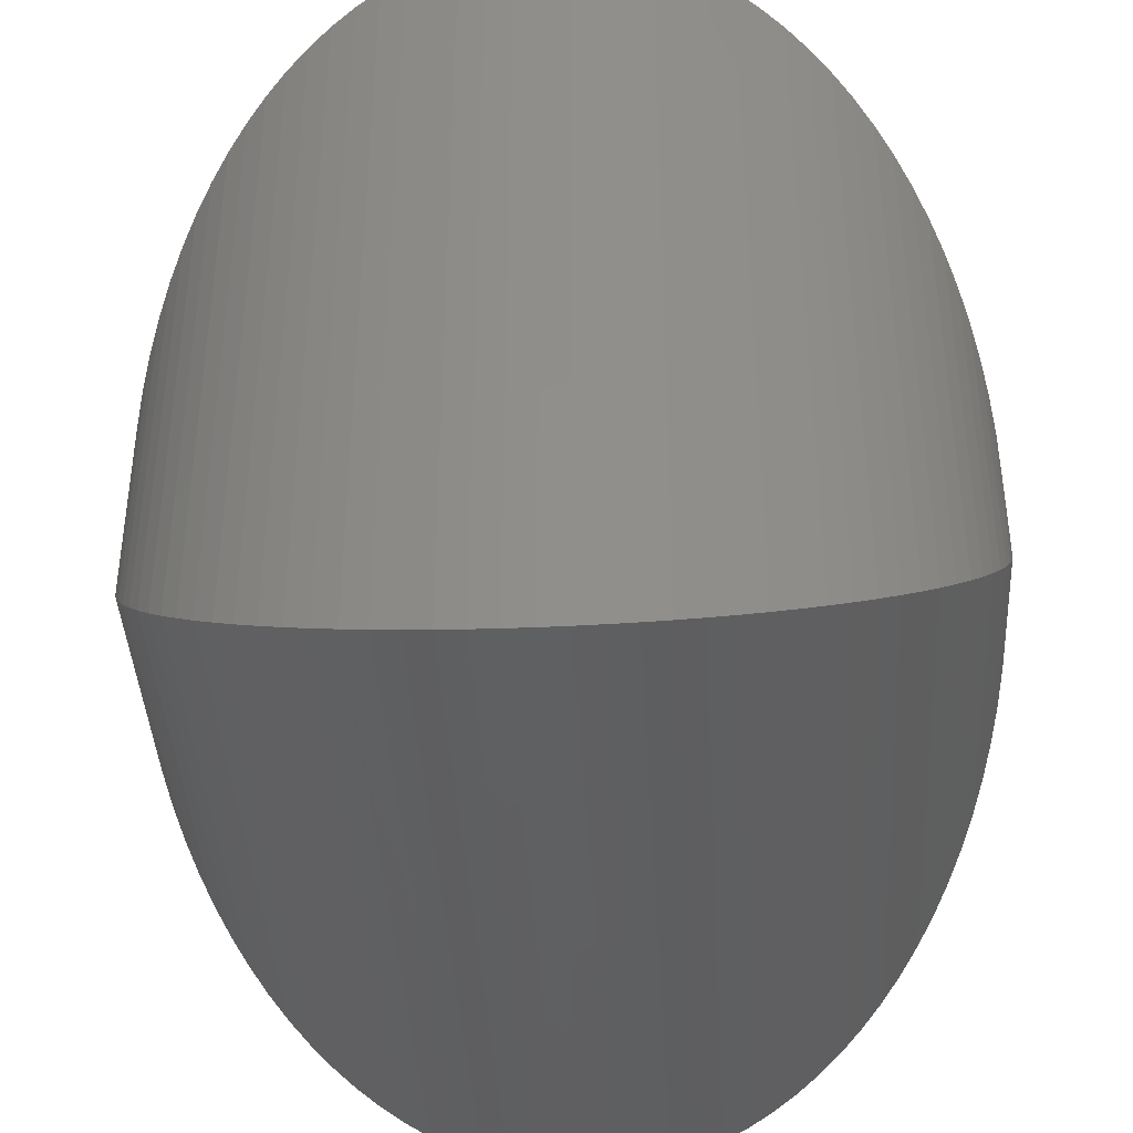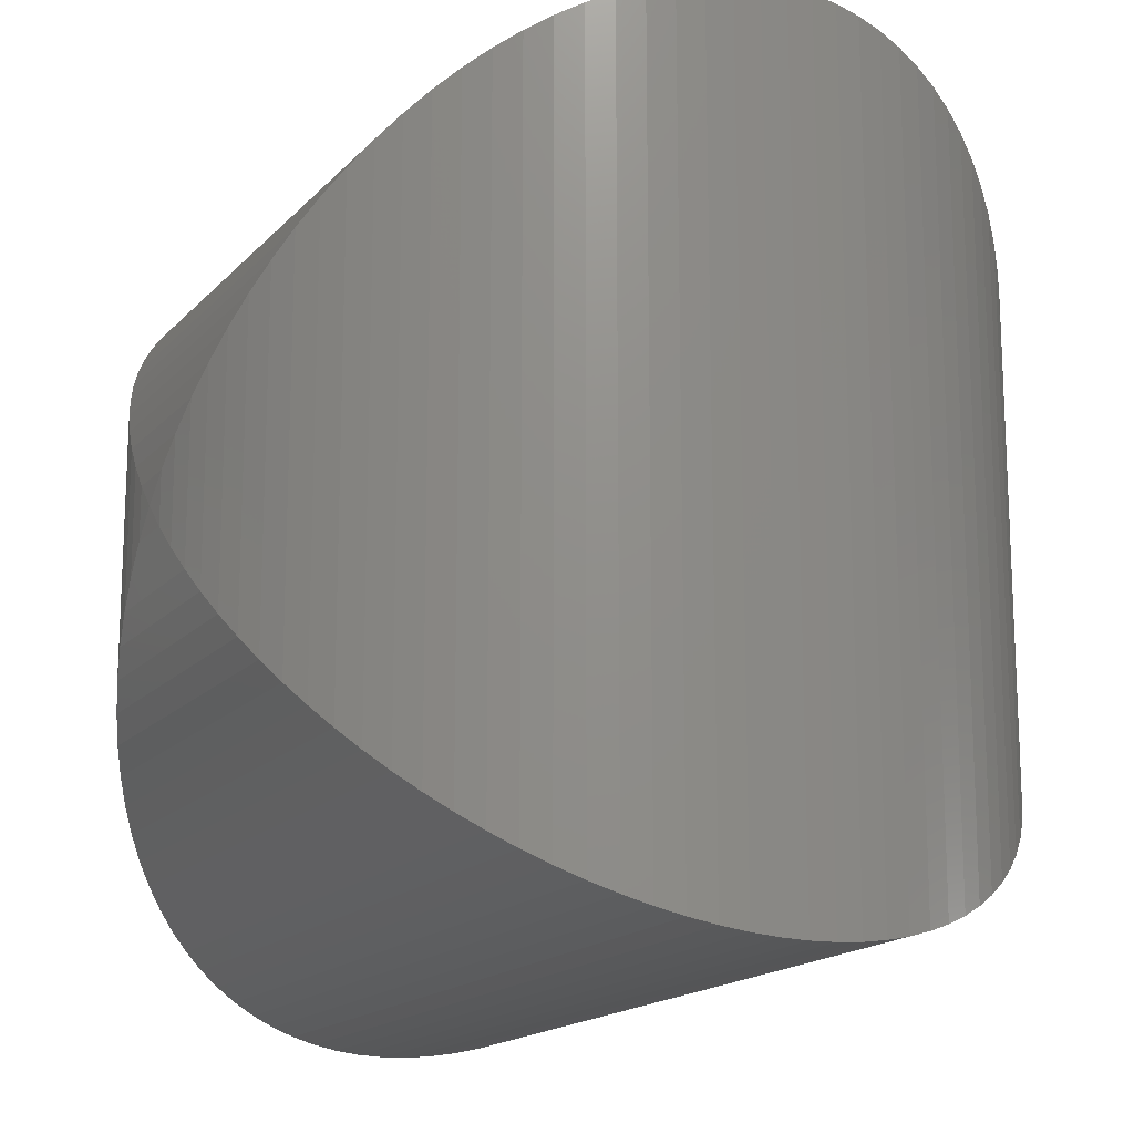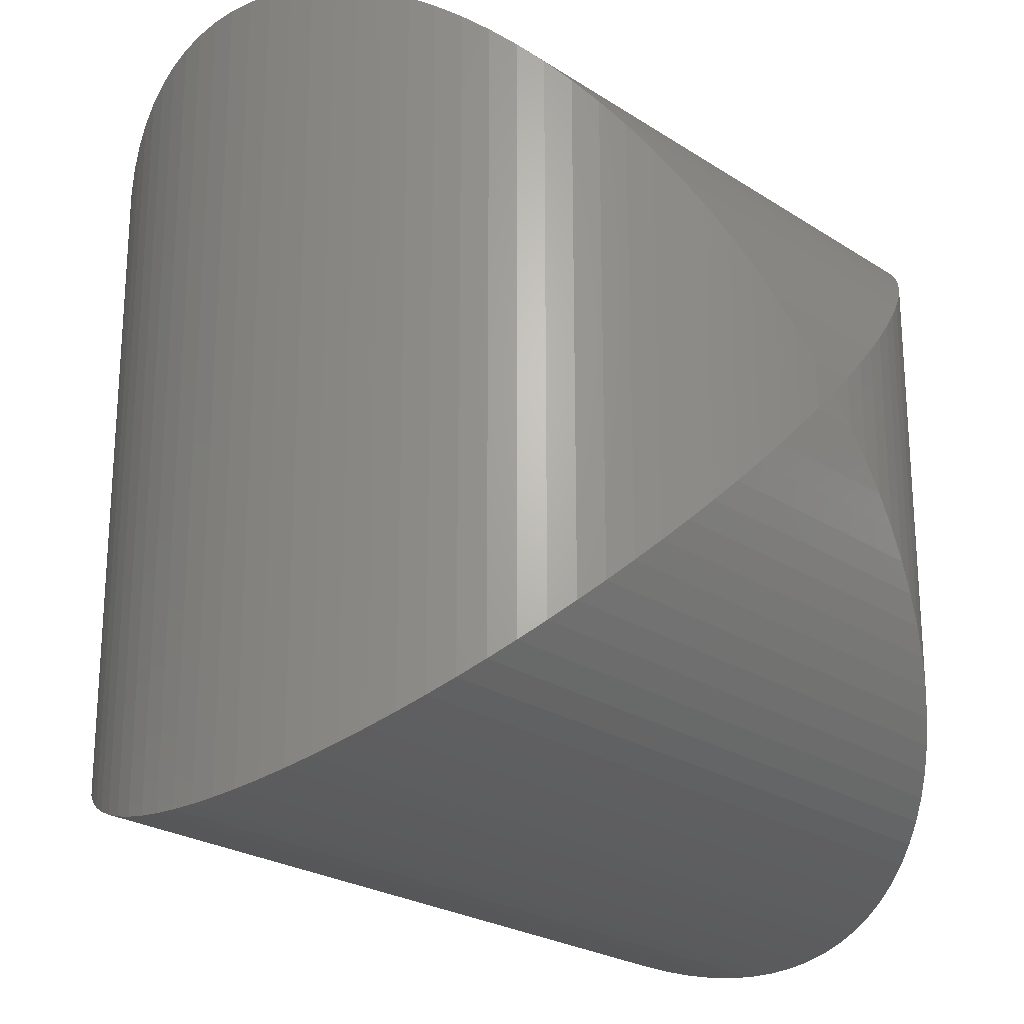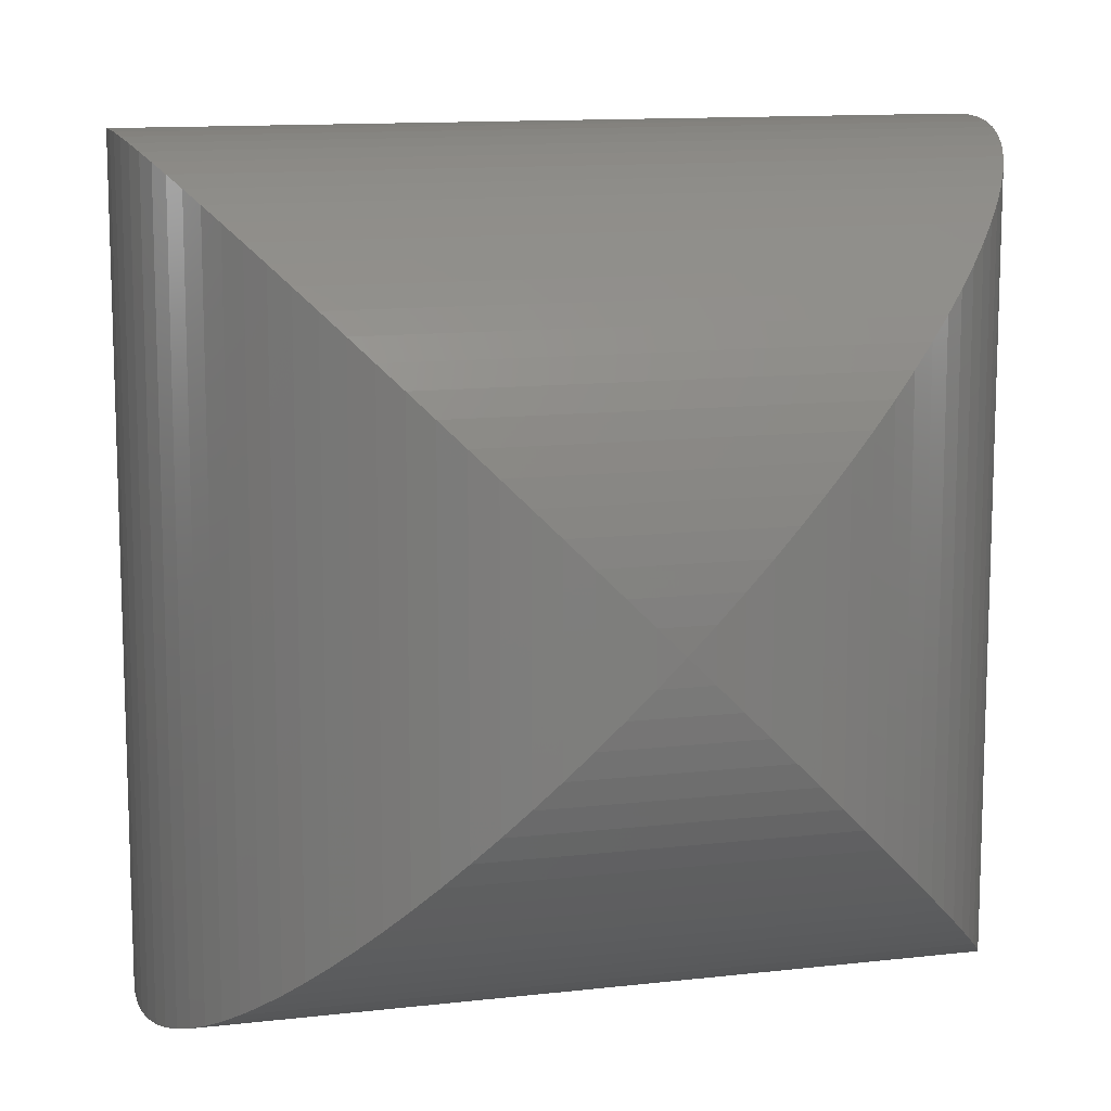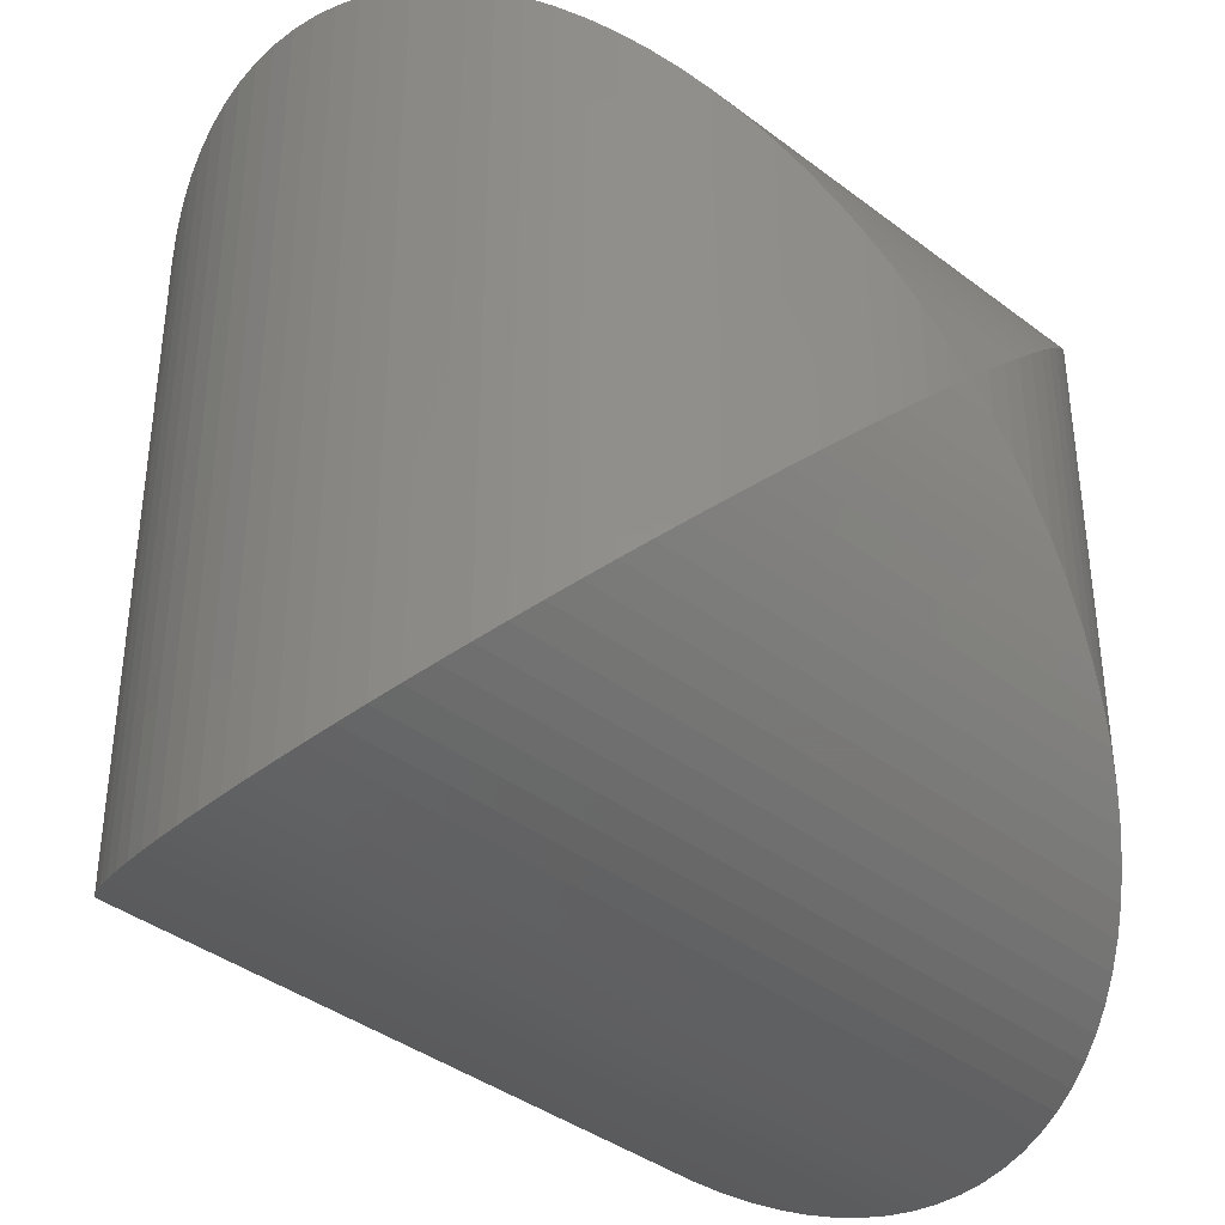
<metadata>
{"format":"stl","ext":"stl","renderer":"f3d","projection":"perspective","resolution":1024,"background":"white","views":[{"elev":-40.6,"azim":-176.8,"up":"+Z"},{"elev":-16.5,"azim":-27.3,"up":"+Y"},{"elev":-23.8,"azim":-137.4,"up":"+Z"},{"elev":12.2,"azim":-105.3,"up":"+Z"},{"elev":-38.8,"azim":-133.7,"up":"+Z"}]}
</metadata>
<code>
# stl→obj: 208 verts, 420 faces
v 0.499 0.03139 0.03139
v 0.499 -0.03139 0.03139
v 0.5 0 0
v 0.4382 0.2409 0.2409
v 0.4524 -0.2129 0.2129
v 0.4524 0.2129 0.2129
v 0.4382 -0.2409 0.2409
v -3.033e-05 -0.5 0.5
v 3.033e-05 -0.5 0.5
v 0 -0.5 0.5
v 0 -0.5 0.1243
v 0.3853 -0.3187 -0.3187
v 0.3645 0.3423 -0.3423
v 0.3853 0.3187 -0.3187
v 0.3645 -0.3423 -0.3423
v 0.4843 0.1243 0.1243
v 0.4911 -0.09369 0.09369
v 0.4911 0.09369 0.09369
v 0.4843 -0.1243 0.1243
v -0.3423 0.3645 -0.3645
v -0.3645 -0.3423 -0.3423
v -0.3645 0.3423 -0.3423
v -0.3423 -0.3645 -0.3645
v -0.2679 -0.4222 -0.4222
v -0.2409 0.4382 -0.4382
v -0.2409 -0.4382 -0.4382
v -0.2679 0.4222 -0.4222
v 0.03136 -0.499 -0.499
v 0.03139 0.499 -0.499
v 0.03139 -0.499 -0.499
v 3.033e-05 0.5 -0.5
v 0 0.5 -0.5
v 0.4649 -0.1841 0.1841
v 0.4649 0.1841 0.1841
v -0.1243 0.4843 0.4843
v -0.09369 -0.4911 0.4911
v -0.09369 0.4911 0.4911
v -0.1243 -0.4843 0.4843
v -0.3645 -0.3423 0.3423
v -0.3423 0.3645 0.3645
v -0.3645 0.3423 0.3423
v -0.3423 -0.3645 0.3645
v -0.4961 -0.06267 0.06267
v -0.4911 0.09369 0.09369
v -0.4961 0.06267 0.06267
v -0.4911 -0.09369 0.09369
v -0.4843 0.1243 -0.1243
v -0.4911 -0.09369 -0.09369
v -0.4911 0.09369 -0.09369
v -0.4843 -0.1243 -0.1243
v -3.033e-05 0.5 -0.5
v 0.2939 -0.4045 -0.4045
v 0.3187 0.3853 -0.3853
v 0.3187 -0.3853 -0.3853
v 0.2939 0.4045 -0.4045
v 0.4649 -0.1841 -0.1841
v 0.4524 0.2129 -0.2129
v 0.4649 0.1841 -0.1841
v 0.4524 -0.2129 -0.2129
v 0.499 -0.03139 -0.03139
v 0.499 0.03139 -0.03139
v 0.3423 0.3645 0.3645
v 0.3645 -0.3423 0.3423
v 0.3645 0.3423 0.3423
v 0.3423 -0.3645 0.3645
v 0.4045 0.2939 0.2939
v 0.4222 -0.2679 0.2679
v 0.4222 0.2679 0.2679
v 0.4045 -0.2939 0.2939
v 0.3853 -0.3187 0.3187
v 0.3853 0.3187 0.3187
v 0.4911 -0.09369 -0.09369
v 0.4843 0.1243 -0.1243
v 0.4911 0.09369 -0.09369
v 0.4843 -0.1243 -0.1243
v 0 0.5 -0.1243
v -0.4222 -0.2679 0.2679
v -0.4045 0.2939 0.2939
v -0.4222 0.2679 0.2679
v -0.4045 -0.2939 0.2939
v -0.03136 -0.499 -0.499
v -0.03139 0.499 -0.499
v -0.03139 -0.499 -0.499
v 0.09369 -0.4911 -0.4911
v 0.1243 0.4843 -0.4843
v 0.1243 -0.4843 -0.4843
v 0.09369 0.4911 -0.4911
v 0.03136 0.499 0.499
v 0.03139 -0.499 0.499
v 0.03139 0.499 0.499
v 0.3187 0.3853 0.3853
v 0.3187 -0.3853 0.3853
v 0.2939 0.4045 0.4045
v 0.2939 -0.4045 0.4045
v 0.09369 0.4911 0.4911
v 0.1243 -0.4843 0.4843
v 0.1243 0.4843 0.4843
v 0.09369 -0.4911 0.4911
v 0.1545 0.4755 0.4755
v 0.1841 -0.4649 0.4649
v 0.1841 0.4649 0.4649
v 0.1545 -0.4755 0.4755
v 0.06267 -0.4961 0.4961
v 0.06267 0.4961 0.4961
v 0.4755 -0.1545 0.1545
v 0.4755 0.1545 0.1545
v 0.4961 0.06267 0.06267
v 0.4961 -0.06267 0.06267
v 0.1841 -0.4649 -0.4649
v 0.2129 0.4524 -0.4524
v 0.2129 -0.4524 -0.4524
v 0.1841 0.4649 -0.4649
v -0.03136 0.499 0.499
v -0.03139 -0.499 0.499
v -0.03139 0.499 0.499
v -0.2679 0.4222 0.4222
v -0.2409 -0.4382 0.4382
v -0.2409 0.4382 0.4382
v -0.2679 -0.4222 0.4222
v -0.3187 0.3853 0.3853
v -0.2939 -0.4045 0.4045
v -0.2939 0.4045 0.4045
v -0.3187 -0.3853 0.3853
v -0.4382 -0.2409 0.2409
v -0.4382 0.2409 0.2409
v -0.4843 -0.1243 0.1243
v -0.4755 0.1545 0.1545
v -0.4843 0.1243 0.1243
v -0.4755 -0.1545 0.1545
v -0.499 0.03139 0.03139
v -0.5 0 0
v -0.499 -0.03139 0.03139
v -0.4222 0.2679 -0.2679
v -0.4382 -0.2409 -0.2409
v -0.4382 0.2409 -0.2409
v -0.4222 -0.2679 -0.2679
v -0.4961 -0.06267 -0.06267
v -0.4961 0.06267 -0.06267
v -0.499 -0.03139 -0.03139
v -0.499 0.03139 -0.03139
v 0.4045 -0.2939 -0.2939
v 0.4045 0.2939 -0.2939
v 0.4382 0.2409 -0.2409
v 0.4382 -0.2409 -0.2409
v 0.06267 0.4961 -0.4961
v 0.06267 -0.4961 -0.4961
v 0.4961 -0.06267 -0.06267
v 0.4961 0.06267 -0.06267
v 0.4755 0.1545 -0.1545
v 0.4755 -0.1545 -0.1545
v 0.2409 0.4382 0.4382
v 0.2679 -0.4222 0.4222
v 0.2679 0.4222 0.4222
v 0.2409 -0.4382 0.4382
v 0.2129 -0.4524 0.4524
v 0.2129 0.4524 0.4524
v 0 0.5 0.5
v 0.3423 0.3645 -0.3645
v 0.3423 -0.3645 -0.3645
v 0.2679 -0.4222 -0.4222
v 0.2679 0.4222 -0.4222
v 0.2409 0.4382 -0.4382
v 0.2409 -0.4382 -0.4382
v -0.06267 -0.4961 0.4961
v -0.06267 0.4961 0.4961
v -0.2129 0.4524 0.4524
v -0.1841 -0.4649 0.4649
v -0.1841 0.4649 0.4649
v -0.2129 -0.4524 0.4524
v -0.3853 0.3187 0.3187
v -0.3853 -0.3187 0.3187
v -0.4524 -0.2129 0.2129
v -0.4524 0.2129 0.2129
v -0.4649 -0.1841 0.1841
v -0.4649 0.1841 0.1841
v -0.2939 -0.4045 -0.4045
v -0.2939 0.4045 -0.4045
v -0.2129 0.4524 -0.4524
v -0.2129 -0.4524 -0.4524
v -0.4755 0.1545 -0.1545
v -0.4755 -0.1545 -0.1545
v -0.4649 0.1841 -0.1841
v -0.4649 -0.1841 -0.1841
v -0.4524 0.2129 -0.2129
v -0.4524 -0.2129 -0.2129
v -0.3853 -0.3187 -0.3187
v -0.3853 0.3187 -0.3187
v -0.09369 -0.4911 -0.4911
v -0.06267 0.4961 -0.4961
v -0.06267 -0.4961 -0.4961
v -0.09369 0.4911 -0.4911
v 0 -0.5 -0.5
v -0.1243 -0.4843 -0.4843
v -0.1243 0.4843 -0.4843
v -0.1841 -0.4649 -0.4649
v -0.1545 0.4755 -0.4755
v -0.1545 -0.4755 -0.4755
v -0.1841 0.4649 -0.4649
v -0.1545 -0.4755 0.4755
v -0.1545 0.4755 0.4755
v -0.3187 0.3853 -0.3853
v -0.3187 -0.3853 -0.3853
v -0.4045 0.2939 -0.2939
v -0.4045 -0.2939 -0.2939
v 0.1545 0.4755 -0.4755
v 0.1545 -0.4755 -0.4755
v 0.4222 -0.2679 -0.2679
v 0.4222 0.2679 -0.2679
f 1 2 3
f 4 5 6
f 5 4 7
f 8 9 10
f 9 8 11
f 12 13 14
f 13 12 15
f 16 17 18
f 17 16 19
f 20 21 22
f 21 20 23
f 24 25 26
f 25 24 27
f 28 29 30
f 28 31 29
f 31 28 32
f 31 32 31
f 6 33 34
f 33 6 5
f 35 36 37
f 36 35 38
f 39 40 41
f 40 39 42
f 43 44 45
f 44 43 46
f 47 48 49
f 48 47 50
f 32 51 51
f 52 53 54
f 53 52 55
f 56 57 58
f 57 56 59
f 3 60 61
f 62 63 64
f 63 62 65
f 66 67 68
f 67 66 69
f 64 70 71
f 70 64 63
f 72 73 74
f 73 72 75
f 31 51 76
f 51 31 32
f 10 8 8
f 77 78 79
f 78 77 80
f 81 51 32
f 82 81 83
f 81 82 51
f 84 85 86
f 85 84 87
f 88 89 90
f 88 9 89
f 9 88 10
f 91 65 62
f 65 91 92
f 93 92 91
f 92 93 94
f 95 96 97
f 96 95 98
f 99 100 101
f 100 99 102
f 90 103 104
f 103 90 89
f 34 105 106
f 105 34 33
f 107 2 1
f 2 107 108
f 71 69 66
f 69 71 70
f 109 110 111
f 110 109 112
f 113 8 10
f 114 113 115
f 113 114 8
f 116 117 118
f 117 116 119
f 120 121 122
f 121 120 123
f 124 79 125
f 79 124 77
f 126 127 128
f 127 126 129
f 40 123 120
f 123 40 42
f 130 131 132
f 46 128 44
f 128 46 126
f 133 134 135
f 134 133 136
f 49 137 138
f 137 49 48
f 139 131 140
f 138 139 140
f 139 138 137
f 141 14 142
f 14 141 12
f 59 143 57
f 143 59 144
f 30 145 146
f 145 30 29
f 147 74 148
f 74 147 72
f 75 149 73
f 149 75 150
f 151 152 153
f 152 151 154
f 153 94 93
f 94 153 152
f 101 155 156
f 155 101 100
f 97 102 99
f 102 97 96
f 157 113 10
f 157 10 88
f 9 10 9
f 104 98 95
f 98 104 103
f 18 108 107
f 108 18 17
f 68 7 4
f 7 68 67
f 54 158 159
f 158 54 53
f 15 158 13
f 158 15 159
f 160 55 52
f 55 160 161
f 111 162 163
f 162 111 110
f 37 164 165
f 164 37 36
f 166 167 168
f 167 166 169
f 80 170 78
f 170 80 171
f 171 41 170
f 41 171 39
f 172 125 173
f 125 172 124
f 174 173 175
f 173 174 172
f 129 175 127
f 175 129 174
f 132 45 130
f 45 132 43
f 176 27 24
f 27 176 177
f 26 178 179
f 178 26 25
f 180 50 47
f 50 180 181
f 182 181 180
f 181 182 183
f 184 183 182
f 183 184 185
f 135 185 184
f 185 135 134
f 22 186 187
f 186 22 21
f 188 189 190
f 189 188 191
f 190 82 83
f 82 190 189
f 192 81 32
f 28 192 32
f 193 191 188
f 191 193 194
f 195 196 197
f 196 195 198
f 150 58 149
f 58 150 56
f 146 87 84
f 87 146 145
f 60 148 61
f 148 60 147
f 156 154 151
f 154 156 155
f 106 19 16
f 19 106 105
f 163 161 160
f 161 163 162
f 165 114 115
f 114 165 164
f 168 199 200
f 199 168 167
f 118 169 166
f 169 118 117
f 23 201 202
f 201 23 20
f 202 177 176
f 177 202 201
f 179 198 195
f 198 179 178
f 203 136 133
f 136 203 204
f 187 204 203
f 204 187 186
f 197 194 193
f 194 197 196
f 86 205 206
f 205 86 85
f 206 112 109
f 112 206 205
f 207 142 208
f 142 207 141
f 144 208 143
f 208 144 207
f 200 38 35
f 38 200 199
f 122 119 116
f 119 122 121
f 18 73 16
f 73 18 74
f 140 131 130
f 76 88 90
f 88 76 157
f 29 76 90
f 29 31 76
f 31 29 31
f 64 158 62
f 158 64 13
f 204 77 136
f 77 204 80
f 16 149 106
f 149 16 73
f 162 156 151
f 156 162 110
f 133 78 203
f 78 133 79
f 122 201 120
f 201 122 177
f 35 196 200
f 196 35 194
f 67 144 7
f 144 67 207
f 98 86 96
f 86 98 84
f 65 15 63
f 15 65 159
f 2 60 3
f 195 199 167
f 199 195 197
f 34 57 6
f 57 34 58
f 6 143 4
f 143 6 57
f 71 13 64
f 13 71 14
f 85 95 97
f 95 85 87
f 145 90 104
f 90 145 29
f 53 93 91
f 93 53 55
f 161 151 153
f 151 161 162
f 55 153 93
f 153 55 161
f 49 128 47
f 128 49 44
f 140 45 138
f 45 140 130
f 118 27 116
f 27 118 25
f 116 177 122
f 177 116 27
f 76 113 157
f 113 76 115
f 76 82 115
f 51 82 76
f 82 51 51
f 37 194 35
f 194 37 191
f 19 72 17
f 72 19 75
f 9 89 9
f 11 89 9
f 11 30 89
f 11 28 30
f 28 11 192
f 69 207 67
f 207 69 141
f 23 39 21
f 39 23 42
f 114 8 8
f 114 11 8
f 83 11 114
f 81 11 83
f 11 81 192
f 23 123 42
f 123 23 202
f 21 171 186
f 171 21 39
f 185 174 183
f 174 185 172
f 48 43 137
f 43 48 46
f 50 46 48
f 46 50 126
f 132 131 139
f 181 126 50
f 126 181 129
f 1 148 107
f 148 1 61
f 107 74 18
f 74 107 148
f 106 58 34
f 58 106 149
f 66 14 71
f 14 66 142
f 4 208 68
f 208 4 143
f 68 142 66
f 142 68 208
f 205 97 99
f 97 205 85
f 87 104 95
f 104 87 145
f 110 101 156
f 101 110 112
f 158 91 62
f 91 158 53
f 135 79 133
f 79 135 125
f 182 173 184
f 173 182 175
f 184 125 135
f 125 184 173
f 180 175 182
f 175 180 127
f 47 127 180
f 127 47 128
f 138 44 49
f 44 138 45
f 120 20 40
f 20 120 201
f 168 178 166
f 178 168 198
f 166 25 118
f 25 166 178
f 200 198 168
f 198 200 196
f 115 189 165
f 189 115 82
f 165 191 37
f 191 165 189
f 3 61 1
f 89 146 103
f 146 89 30
f 96 206 102
f 206 96 86
f 102 109 100
f 109 102 206
f 94 54 92
f 54 94 52
f 154 160 152
f 160 154 163
f 100 111 155
f 111 100 109
f 152 52 94
f 52 152 160
f 63 12 70
f 12 63 15
f 70 141 69
f 141 70 12
f 7 59 5
f 59 7 144
f 5 56 33
f 56 5 59
f 33 150 105
f 150 33 56
f 105 75 19
f 75 105 150
f 17 147 108
f 147 17 72
f 193 36 38
f 36 193 188
f 188 164 36
f 164 188 190
f 176 119 121
f 119 176 24
f 26 169 117
f 169 26 179
f 186 80 204
f 80 186 171
f 136 124 134
f 124 136 77
f 134 172 185
f 172 134 124
f 137 132 139
f 132 137 43
f 112 99 101
f 99 112 205
f 203 170 187
f 170 203 78
f 187 41 22
f 41 187 170
f 22 40 20
f 40 22 41
f 103 84 98
f 84 103 146
f 92 159 65
f 159 92 54
f 155 163 154
f 163 155 111
f 108 60 2
f 60 108 147
f 197 38 199
f 38 197 193
f 190 114 164
f 114 190 83
f 24 117 119
f 117 24 26
f 179 167 169
f 167 179 195
f 202 121 123
f 121 202 176
f 183 129 181
f 129 183 174

</code>
